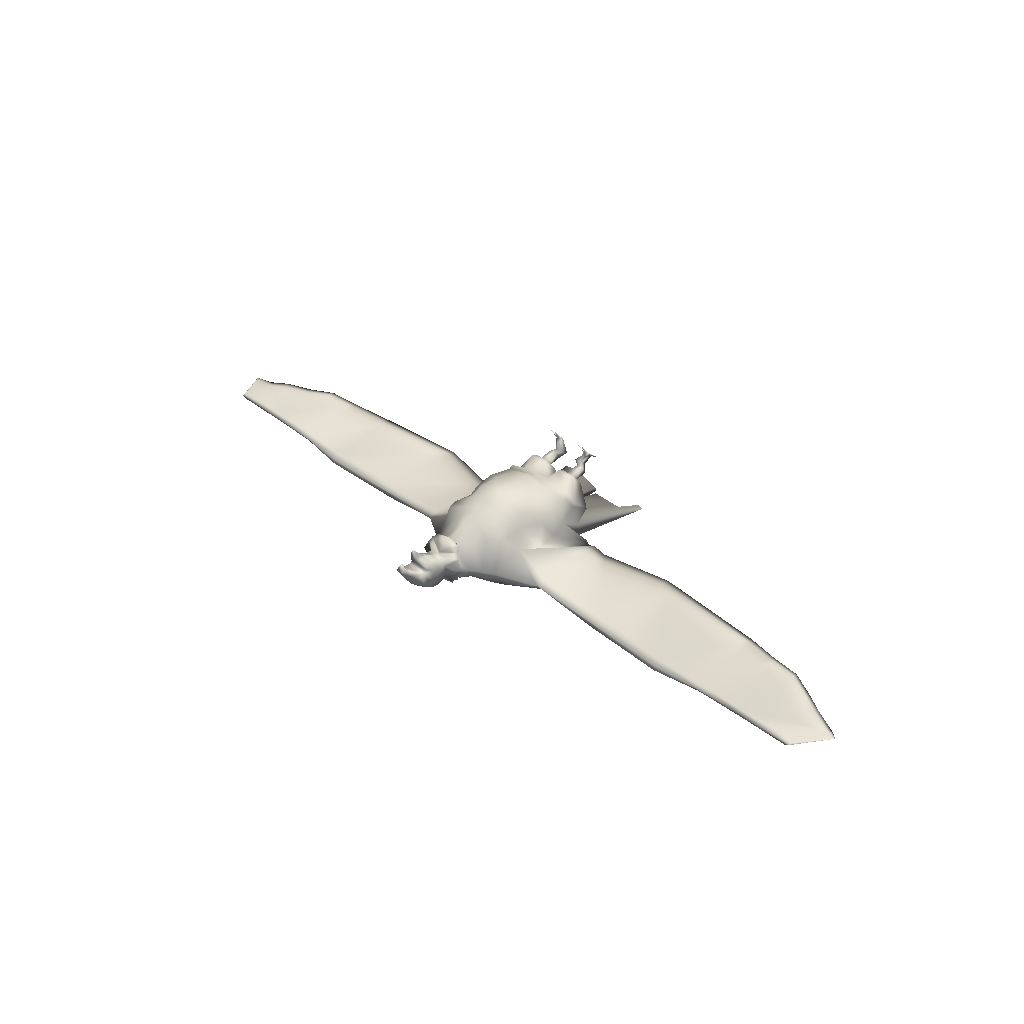
<metadata>
{"format":"obj","ext":"obj","renderer":"f3d","projection":"perspective","resolution":1024,"background":"white","views":[{"elev":33.4,"azim":49.8,"up":"+Z"}]}
</metadata>
<code>
v 0.7652 0.04738 -0.01365
v 0.7383 0.07185 -0.02666
v 0.7163 -0.02519 -0.01019
v 0.7169 -0.04029 -0.01382
v 0.7058 -0.03552 -0.02368
v 0.6992 -0.02583 -0.02361
v 0.687 0.08827 -0.01621
v 0.6322 0.1229 -0.02504
v 0.5681 0.1504 -0.0201
v 0.575 -0.02135 -0.03318
v 0.5754 -0.03131 -0.03317
v 0.5754 -0.02819 -0.01758
v 0.5756 -0.03459 -0.02526
v 0.4908 0.1641 -0.02884
v 0.4547 -0.01778 -0.04137
v 0.455 -0.02017 -0.0263
v 0.4553 -0.0303 -0.04137
v 0.4481 -0.0367 -0.03291
v 0.3996 0.1964 -0.04963
v 0.3349 -0.0251 -0.05664
v 0.3354 -0.03134 -0.02898
v 0.3357 -0.04101 -0.041
v 0.3357 -0.04522 -0.05087
v 0.1376 0.1909 -0.02982
v 0.1362 -0.01772 -0.03255
v 0.132 -0.04597 -0.03744
v 0.1214 -0.03726 -0.05892
v 0.1177 -0.0144 -0.05676
v -0.02922 0.144 -0.02311
v -0.0415 -0.02673 -0.04818
v -0.041 -0.03139 -0.01864
v -0.04086 -0.04114 -0.04343
v -0.04003 -0.05696 -0.0266
v -0.06563 0.1458 -0.01851
v -0.08639 0.1468 -0.02792
v -0.1137 0.3474 -0.02341
v -0.1009 0.1541 -0.02538
v -0.1184 0.1201 -0.05166
v -0.1131 0.05734 0.02708
v -0.1416 0.3623 -0.0317
v -0.1201 0.09356 0.04238
v -0.1149 0.01346 0.006722
v -0.1205 0.02873 0.06646
v -0.1254 0.06627 0.08063
v -0.1393 0.1857 0.03434
v -0.1373 0.1457 0.06617
v -0.1371 0.1386 0.05982
v -0.1333 0.02829 -0.04786
v -0.1448 0.1677 -0.03766
v -0.1316 -0.02432 -0.05185
v -0.1304 -0.03546 0.01866
v -0.129 -0.08805 -0.05638
v -0.1276 -0.1134 -0.01519
v -0.151 0.1673 -0.0116
v -0.1445 0.1096 0.08769
v -0.132 -0.05683 0.06446
v -0.1482 0.1175 0.0969
v -0.1398 -0.01608 0.06728
v -0.1373 -0.08088 0.0613
v -0.1633 0.2377 0.1464
v -0.1464 -0.1199 -0.04059
v -0.1884 0.3794 -0.08029
v -0.1883 0.3792 -0.07031
v -0.1454 -0.1358 -0.008754
v -0.1692 0.1634 0.1146
v -0.1683 0.1419 0.08668
v -0.1737 0.1994 0.07337
v -0.1943 0.374 -0.08599
v -0.1943 0.3745 -0.0815
v -0.1751 0.1709 0.1153
v -0.1787 0.2008 0.08113
v -0.1833 0.2333 0.1412
v -0.1851 0.2387 0.1399
v -0.1826 0.2067 0.177
v -0.1856 0.2323 0.1487
v -0.1854 0.2118 0.1153
v -0.187 0.2223 0.09753
v -0.1841 0.1801 0.1073
v -0.1858 0.1907 0.08954
v -0.1597 -0.1836 0.006441
v -0.1753 0.03902 0.1098
v -0.1901 0.2225 0.1402
v -0.1934 0.2296 0.1515
v -0.1932 0.2244 0.1488
v -0.1754 -0.01039 0.109
v -0.1673 -0.1564 -0.006394
v -0.1703 -0.1015 0.05321
v -0.1982 0.217 0.123
v -0.2001 0.2347 0.1124
v -0.1733 -0.1443 -0.03147
v -0.1697 -0.1844 -0.004977
v -0.1993 0.2222 0.1403
v -0.1793 -0.04426 0.09791
v -0.1904 0.08627 0.1126
v -0.172 -0.1852 -0.02391
v -0.2034 0.2367 0.1389
v -0.1726 -0.1804 0.03127
v -0.2032 0.2316 0.1489
v -0.2043 0.2216 0.09772
v -0.2016 0.2061 0.177
v -0.2037 0.211 0.1155
v -0.2031 0.19 0.08973
v -0.2025 0.1794 0.1075
v -0.1815 -0.1706 -0.02806
v -0.1796 -0.1763 0.04447
v -0.1811 -0.1704 0.00691
v -0.1873 -0.07543 0.08363
v -0.1856 -0.1296 0.04012
v -0.2113 0.1992 0.08157
v -0.1847 -0.186 -0.03044
v -0.2101 0.1695 0.1157
v -0.2174 0.234 0.1126
v -0.2165 0.2163 0.1232
v -0.1947 -0.09541 0.07538
v -0.2151 0.1615 0.1151
v -0.1912 -0.1676 0.05345
v -0.2221 0.1732 -0.04669
v -0.2221 0.1828 -0.01565
v -0.2219 0.1932 0.04476
v -0.1948 -0.1808 -0.04622
v -0.2202 0.1226 -0.07129
v -0.1895 -0.2397 0.01746
v -0.1919 -0.2179 0.009745
v -0.1929 -0.2172 -0.004218
v -0.1915 -0.242 -0.007395
v -0.2186 0.1266 0.1023
v -0.1973 -0.1821 -0.02807
v -0.2174 0.1014 0.1127
v -0.2165 0.03202 -0.06826
v -0.1989 -0.1771 -0.02788
v -0.1931 -0.2658 -0.006036
v -0.2002 -0.1623 0.05341
v -0.1997 -0.1814 0.01199
v -0.1946 -0.2516 -0.009918
v -0.2003 -0.185 -0.02366
v -0.1996 -0.1824 0.0286
v -0.1994 -0.2011 -0.02424
v -0.1997 -0.1854 0.01848
v -0.1992 -0.1973 0.00654
v -0.199 -0.1968 0.02647
v -0.1987 -0.219 -0.03223
v -0.2024 -0.1578 0.03159
v -0.2127 -0.05856 -0.06524
v -0.1979 -0.2358 -0.03337
v -0.1984 -0.2131 0.02512
v -0.2491 0.3786 -0.09316
v -0.249 0.379 -0.08867
v -0.1954 -0.2555 0.0243
v -0.2114 -0.08918 -0.0607
v -0.197 -0.2386 0.03724
v -0.1961 -0.2592 0.03159
v -0.198 -0.2553 -0.02515
v -0.1988 -0.2457 -0.02132
v -0.1967 -0.2611 0.01852
v -0.1961 -0.2763 -0.008177
v -0.1961 -0.2701 0.01883
v -0.2101 -0.1198 -0.05616
v -0.1989 -0.2523 -0.00972
v -0.2089 -0.1472 -0.04686
v -0.2081 -0.1406 0.05174
v -0.207 -0.1713 0.04215
v -0.2127 -0.1681 -0.05
v -0.2399 0.1925 0.04496
v -0.2377 0.1505 0.09003
v -0.2346 0.08256 0.1249
v -0.2327 0.03477 0.1223
v -0.2096 -0.2917 0.03238
v -0.2094 -0.2994 0.01704
v -0.2132 -0.2471 0.04688
v -0.2302 -0.02202 0.1299
v -0.2124 -0.2737 0.0474
v -0.2292 -0.05126 0.1137
v -0.2113 -0.3032 0.03931
v -0.2282 -0.0805 0.09758
v -0.2109 -0.3157 0.03548
v -0.2268 -0.1196 0.08041
v -0.2253 -0.1852 -0.03433
v -0.2252 -0.1627 0.0577
v -0.2251 -0.1657 0.05883
v -0.225 -0.1721 0.04234
v -0.2247 -0.1995 -0.03424
v -0.2247 -0.1981 -0.02701
v -0.2249 -0.1822 0.01939
v -0.2247 -0.1834 0.02887
v -0.2163 -0.2787 0.06629
v -0.2242 -0.196 0.02704
v -0.2241 -0.1961 0.03384
v -0.2238 -0.2242 -0.03911
v -0.2231 -0.239 -0.0396
v -0.2233 -0.2164 0.03266
v -0.2191 -0.2618 0.05974
v -0.2226 -0.2309 0.04078
v -0.2223 -0.2484 0.007639
v -0.222 -0.2635 -0.02947
v -0.2222 -0.2484 0.01598
v -0.2218 -0.2489 0.0478
v -0.2581 0.1717 -0.04631
v -0.2582 0.1813 -0.01526
v -0.2215 -0.2591 0.03723
v -0.2212 -0.2712 0.01502
v -0.221 -0.2834 -0.01324
v -0.258 0.1917 0.04515
v -0.2209 -0.2707 0.05145
v -0.2206 -0.2709 0.07616
v -0.2201 -0.2944 0.0308
v -0.2563 0.1211 -0.07091
v -0.2195 -0.3039 0.05119
v -0.2193 -0.31 0.05226
v -0.2191 -0.3174 0.03428
v -0.2232 -0.2619 0.05978
v -0.2223 -0.2769 0.06966
v -0.2546 0.1251 0.1027
v -0.2535 0.09992 0.1131
v -0.2644 0.2321 0.1131
v -0.2526 0.03054 -0.06788
v -0.2635 0.2143 0.1237
v -0.2607 0.1596 0.1155
v -0.2305 -0.2478 0.04706
v -0.2488 -0.06005 -0.06486
v -0.2292 -0.2744 0.04758
v -0.2475 -0.09066 -0.06032
v -0.228 -0.3044 0.03956
v -0.2275 -0.3164 0.03566
v -0.2683 0.1968 0.08217
v -0.2462 -0.1213 -0.05578
v -0.2425 -0.1707 -0.04741
v -0.2308 -0.2925 0.03261
v -0.2307 -0.3002 0.01727
v -0.2663 0.1671 0.1163
v -0.245 -0.1487 -0.04647
v -0.2442 -0.1421 0.05213
v -0.2431 -0.1728 0.04254
v -0.2767 0.2187 0.09849
v -0.2761 0.2081 0.1162
v -0.278 0.2336 0.1397
v -0.249 -0.1597 0.03208
v -0.2755 0.187 0.0905
v -0.2776 0.2286 0.1497
v -0.2749 0.1764 0.1082
v -0.2506 -0.181 -0.03338
v -0.2765 0.203 0.1778
v -0.2504 -0.1866 -0.02371
v -0.2504 -0.1643 0.05395
v -0.2497 -0.1874 0.01903
v -0.2502 -0.1834 0.01253
v -0.2498 -0.1844 0.02914
v -0.2496 -0.2031 -0.0237
v -0.2495 -0.1993 0.007075
v -0.2455 -0.2542 -0.009224
v -0.2817 0.2314 0.1133
v -0.2465 -0.2477 -0.02081
v -0.2492 -0.1989 0.02701
v -0.2522 -0.1793 -0.02731
v -0.249 -0.2211 -0.03169
v -0.2486 -0.2152 0.02566
v -0.2808 0.2188 0.1412
v -0.2466 -0.2573 -0.02463
v -0.2485 -0.2378 -0.03283
v -0.2819 0.2136 0.1239
v -0.2476 -0.2407 0.03778
v -0.2465 -0.2632 0.01905
v -0.2463 -0.2784 -0.007642
v -0.2463 -0.2721 0.01936
v -0.2469 -0.2613 0.03213
v -0.2481 -0.2577 0.02486
v -0.2563 -0.1833 -0.04557
v -0.25 -0.2539 -0.009327
v -0.2608 -0.09812 0.07608
v -0.3031 0.3696 -0.08483
v -0.3031 0.37 -0.08034
v -0.2502 -0.2682 -0.005429
v -0.2543 -0.2197 -0.003563
v -0.2871 0.2258 0.1525
v -0.2869 0.2205 0.1498
v -0.2549 -0.2205 0.01042
v -0.2538 -0.2445 -0.006732
v -0.2588 -0.1704 0.05417
v -0.2792 0.08263 0.1135
v -0.2554 -0.2424 0.01816
v -0.29 0.2184 0.1413
v -0.3093 0.3745 -0.07901
v -0.3092 0.3743 -0.06903
v -0.2697 -0.07881 0.08451
v -0.294 0.2179 0.09867
v -0.2678 -0.133 0.04099
v -0.2928 0.1863 0.09068
v -0.2656 -0.1893 -0.02957
v -0.2951 0.2278 0.1499
v -0.2944 0.2073 0.1164
v -0.2964 0.2341 0.1411
v -0.2932 0.1757 0.1084
v -0.2977 0.2286 0.1424
v -0.27 -0.1742 -0.02712
v -0.2954 0.2021 0.1782
v -0.2697 -0.174 0.007852
v -0.2699 -0.18 0.04543
v -0.2799 -0.04838 0.09898
v -0.3009 0.1958 0.08243
v -0.2863 -0.01494 0.1102
v -0.2904 0.0343 0.1111
v -0.3013 0.1657 0.1166
v -0.2804 -0.1487 -0.03034
v -0.3059 0.194 0.07477
v -0.2768 -0.1846 0.03238
v -0.2781 -0.1896 -0.02278
v -0.2851 -0.1062 0.05443
v -0.2801 -0.189 -0.003802
v -0.3066 0.1577 0.116
v -0.3063 0.1362 0.08815
v -0.2849 -0.1612 -0.005141
v -0.3178 0.2314 0.148
v -0.2899 -0.1889 0.007826
v -0.3277 0.1601 -0.009719
v -0.3241 0.1103 0.09878
v -0.3094 -0.1266 -0.03886
v -0.3084 -0.1425 -0.007019
v -0.3345 0.1599 -0.03564
v -0.3273 0.1021 0.08964
v -0.3534 0.3536 -0.02944
v -0.3221 -0.02356 0.06922
v -0.3399 0.1775 0.03647
v -0.3195 -0.08835 0.06324
v -0.3379 0.1374 0.0683
v -0.3377 0.1304 0.06195
v -0.3348 0.02003 -0.04572
v -0.3266 -0.06481 0.06653
v -0.3322 -0.03255 -0.04972
v -0.331 -0.04368 0.0208
v -0.3296 -0.09628 -0.05425
v -0.3282 -0.1216 -0.01305
v -0.3429 0.05734 0.08295
v -0.3451 0.01952 0.06885
v -0.3513 0.08408 0.04484
v -0.3572 0.1103 -0.04912
v -0.3507 0.003786 0.009234
v -0.3799 0.3365 -0.02058
v -0.3557 0.04739 0.02967
v -0.3768 0.1427 -0.02244
v -0.3908 0.1343 -0.02468
v -0.4112 0.1316 -0.01483
v -0.4217 -0.04232 -0.04413
v -0.4212 -0.04698 -0.01459
v -0.4211 -0.05674 -0.03938
v -0.4202 -0.07255 -0.02256
v -0.4474 0.1268 -0.01866
v -0.5815 -0.04308 -0.04932
v -0.5834 -0.06617 -0.05142
v -0.5927 -0.0757 -0.02972
v -0.5992 -0.04788 -0.02472
v -0.6176 0.1599 -0.02178
v -0.797 -0.07153 -0.04459
v -0.7965 -0.07777 -0.01693
v -0.7962 -0.08744 -0.02894
v -0.7961 -0.09165 -0.03882
v -0.8795 0.1439 -0.03602
v -0.9084 -0.09234 -0.01847
v -0.9168 -0.07404 -0.02677
v -0.9165 -0.07643 -0.0117
v -0.9162 -0.08655 -0.02677
v -0.9673 0.1043 -0.01331
v -1.043 0.08434 -0.00295
v -1.036 -0.08744 -0.01602
v -1.036 -0.09739 -0.01602
v -1.036 -0.09427 -0.000425
v -1.035 -0.1007 -0.008111
v -1.105 0.05167 -0.006544
v -1.156 0.01265 0.003413
v -1.159 -0.1021 -0.003824
v -1.165 -0.1123 -0.003757
v -1.176 -0.1028 0.009955
v -1.176 -0.1179 0.006332
v -1.206 -0.007916 -0.005959
v -1.231 -0.03449 0.007602
f 146 269 147
f 147 269 270
f 129 215 206
f 129 206 121
f 172 297 174
f 174 297 283
f 166 300 170
f 170 300 299
f 217 212 164
f 317 333 313
f 313 333 324
f 338 334 339
f 325 339 334
f 143 149 221
f 143 221 219
f 369 373 368
f 326 322 283
f 322 268 283
f 159 230 225
f 159 225 157
f 315 302 316
f 302 310 316
f 306 285 268
f 285 231 268
f 128 213 165
f 165 213 278
f 318 314 324
f 314 323 324
f 202 198 321
f 321 198 313
f 336 319 281
f 282 281 319
f 334 317 206
f 317 197 206
f 206 197 117
f 206 117 121
f 334 206 325
f 206 215 325
f 219 327 215
f 325 215 327
f 219 215 129
f 219 129 143
f 245 295 253
f 253 295 293
f 295 245 236
f 236 245 232
f 245 183 232
f 232 183 180
f 283 297 326
f 326 297 320
f 332 320 299
f 320 297 299
f 297 172 299
f 299 172 170
f 299 300 332
f 332 300 331
f 300 278 331
f 331 278 318
f 278 300 165
f 165 300 166
f 212 217 309
f 309 217 308
f 273 238 235
f 224 217 164
f 331 318 333
f 324 333 318
f 332 331 337
f 331 333 337
f 338 317 334
f 320 332 335
f 337 335 332
f 335 328 320
f 320 328 326
f 327 340 325
f 340 339 325
f 327 219 329
f 219 221 329
f 329 221 315
f 315 221 225
f 225 221 149
f 225 149 157
f 326 328 322
f 328 330 322
f 322 330 306
f 306 330 316
f 329 315 330
f 316 330 315
f 283 268 174
f 174 268 176
f 322 306 268
f 315 225 302
f 225 230 302
f 302 230 293
f 293 230 253
f 253 230 159
f 253 159 130
f 306 316 285
f 316 310 285
f 285 310 236
f 236 310 295
f 295 310 293
f 293 310 302
f 268 231 176
f 176 231 180
f 180 231 232
f 285 236 231
f 232 231 236
f 314 318 213
f 278 213 318
f 314 213 309
f 309 213 212
f 212 213 128
f 323 321 324
f 324 321 313
f 308 303 323
f 321 323 303
f 308 323 309
f 309 323 314
f 198 202 163
f 198 163 118
f 164 163 224
f 163 202 224
f 321 303 202
f 224 202 303
f 329 343 327
f 327 343 341
f 327 341 340
f 340 341 345
f 342 344 328
f 328 344 330
f 330 344 329
f 329 344 343
f 346 347 351
f 347 354 351
f 355 350 351
f 346 351 350
f 348 349 353
f 349 352 353
f 347 348 354
f 348 353 354
f 357 359 363
f 357 363 362
f 357 362 360
f 360 362 361
f 356 358 365
f 358 364 365
f 356 365 359
f 359 365 363
f 362 363 368
f 363 369 368
f 373 372 368
f 362 368 372
f 364 370 365
f 365 370 371
f 363 365 369
f 365 371 369
f 270 198 147
f 118 147 198
f 269 197 270
f 198 270 197
f 197 269 146
f 282 319 198
f 198 319 313
f 319 336 313
f 313 336 317
f 281 197 336
f 317 336 197
f 281 282 197
f 197 282 198
f 337 333 338
f 338 333 317
f 338 339 337
f 339 335 337
f 328 335 340
f 340 335 339
f 328 340 342
f 345 342 340
f 355 352 350
f 350 352 349
f 358 360 364
f 361 364 360
f 373 370 372
f 372 370 364
f 369 371 373
f 371 370 373
f 343 347 341
f 341 347 346
f 350 345 346
f 341 346 345
f 350 349 345
f 349 342 345
f 349 348 342
f 342 348 344
f 348 347 344
f 344 347 343
f 362 367 366
f 364 366 367
f 362 366 361
f 364 361 366
f 362 372 367
f 364 367 372
f 351 357 355
f 355 357 360
f 352 355 358
f 358 355 360
f 358 356 352
f 352 356 353
f 359 354 356
f 353 356 354
f 354 359 351
f 351 359 357
f 188 254 182
f 182 254 247
f 252 255 186
f 190 186 255
f 275 255 248
f 252 248 255
f 277 179 243
f 179 178 243
f 304 244 312
f 245 244 183
f 253 130 242
f 242 130 135
f 304 186 296
f 186 187 296
f 244 304 246
f 304 296 246
f 244 246 184
f 305 287 182
f 182 287 181
f 177 242 135
f 305 242 287
f 287 266 181
f 177 240 242
f 266 287 240
f 242 240 287
f 240 177 226
f 162 266 226
f 240 226 266
f 296 187 277
f 187 179 277
f 243 246 277
f 296 277 246
f 178 184 243
f 246 243 184
f 305 182 247
f 312 248 304
f 304 248 252
f 252 186 304
f 189 258 188
f 188 258 254
f 279 260 275
f 275 260 255
f 255 260 190
f 190 260 192
f 265 260 279
f 272 258 276
f 254 258 272
f 254 272 247
f 248 247 272
f 248 307 247
f 307 305 247
f 244 242 307
f 307 242 305
f 245 253 244
f 244 253 242
f 193 195 261
f 261 195 265
f 279 275 276
f 279 261 265
f 275 272 276
f 275 248 272
f 312 307 248
f 312 244 307
f 258 189 257
f 189 194 257
f 251 257 249
f 193 261 200
f 257 194 262
f 194 201 262
f 262 263 271
f 271 263 261
f 261 263 200
f 262 201 228
f 201 209 228
f 262 228 263
f 263 228 227
f 263 227 200
f 200 227 205
f 228 209 223
f 223 222 228
f 228 222 227
f 227 222 205
f 205 222 173
f 223 209 208
f 208 207 223
f 223 207 222
f 222 207 173
f 199 264 195
f 195 264 265
f 218 260 264
f 265 264 260
f 260 218 192
f 192 218 196
f 195 192 199
f 192 196 199
f 264 199 220
f 199 203 220
f 264 220 218
f 218 220 210
f 218 210 196
f 220 203 211
f 220 211 210
f 210 211 204
f 210 204 196
f 276 258 251
f 257 271 267
f 261 267 271
f 258 257 251
f 249 257 267
f 261 279 276
f 251 267 276
f 276 267 261
f 249 267 251
f 257 262 271
f 308 301 303
f 303 301 298
f 303 298 224
f 217 224 229
f 308 217 301
f 217 229 301
f 301 291 298
f 298 291 286
f 224 298 237
f 298 286 237
f 224 237 229
f 229 237 239
f 229 239 301
f 301 239 291
f 291 289 286
f 286 289 284
f 286 284 237
f 237 284 233
f 239 237 234
f 237 233 234
f 239 234 291
f 291 234 289
f 284 289 250
f 289 259 250
f 284 250 233
f 233 250 214
f 233 214 234
f 234 214 216
f 289 234 259
f 234 216 259
f 250 259 290
f 259 280 290
f 214 250 235
f 250 290 235
f 214 235 216
f 216 235 256
f 216 256 259
f 259 256 280
f 256 235 238
f 256 274 280
f 274 288 280
f 256 238 274
f 280 292 290
f 280 288 292
f 290 288 235
f 288 273 235
f 238 241 274
f 274 241 273
f 273 241 238
f 288 311 292
f 292 311 290
f 290 311 288
f 273 294 274
f 274 294 288
f 288 294 273
f 146 147 68
f 147 69 68
f 172 174 93
f 174 107 93
f 166 170 81
f 170 85 81
f 115 164 126
f 164 212 126
f 49 54 41
f 54 47 41
f 37 35 38
f 48 38 35
f 5 6 1
f 56 107 59
f 59 107 114
f 61 64 90
f 90 64 86
f 87 114 108
f 108 114 160
f 165 94 128
f 55 47 57
f 57 47 46
f 119 45 118
f 45 54 118
f 36 62 40
f 63 40 62
f 38 121 49
f 49 121 117
f 38 48 121
f 121 48 129
f 143 129 50
f 48 50 129
f 133 130 106
f 130 104 106
f 106 142 133
f 142 161 133
f 133 161 183
f 161 180 183
f 107 56 93
f 56 58 93
f 43 85 58
f 58 85 93
f 93 85 172
f 85 170 172
f 85 43 81
f 43 44 81
f 81 44 94
f 44 55 94
f 94 165 81
f 165 166 81
f 126 66 115
f 66 65 115
f 83 96 98
f 109 164 115
f 44 41 55
f 47 55 41
f 43 39 44
f 44 39 41
f 37 38 49
f 58 42 43
f 39 43 42
f 42 58 51
f 58 56 51
f 50 48 34
f 34 48 35
f 50 52 143
f 143 52 149
f 52 61 149
f 61 157 149
f 56 59 51
f 51 59 53
f 59 87 53
f 87 64 53
f 52 53 61
f 64 61 53
f 107 174 114
f 174 176 114
f 59 114 87
f 61 90 157
f 157 90 159
f 90 104 159
f 104 130 159
f 87 108 64
f 64 108 86
f 108 142 86
f 142 106 86
f 106 104 86
f 104 90 86
f 114 176 160
f 176 180 160
f 180 161 160
f 108 160 142
f 161 142 160
f 57 128 55
f 94 55 128
f 57 66 128
f 66 126 128
f 126 212 128
f 46 47 45
f 47 54 45
f 65 46 67
f 45 67 46
f 65 66 46
f 66 57 46
f 118 163 119
f 164 109 163
f 163 109 119
f 45 119 67
f 109 67 119
f 52 50 32
f 50 30 32
f 50 34 30
f 34 29 30
f 31 51 33
f 51 53 33
f 53 52 33
f 52 32 33
f 28 20 27
f 27 20 23
f 19 20 24
f 28 24 20
f 26 22 25
f 25 22 21
f 27 23 26
f 26 23 22
f 15 10 11
f 15 11 17
f 15 14 10
f 14 9 10
f 18 13 16
f 16 13 12
f 18 17 13
f 17 11 13
f 10 6 11
f 11 6 5
f 1 6 2
f 10 2 6
f 12 13 3
f 13 4 3
f 11 5 13
f 13 5 4
f 69 147 118
f 68 69 117
f 118 117 69
f 197 146 117
f 117 146 68
f 63 118 40
f 118 54 40
f 40 54 36
f 54 49 36
f 62 36 117
f 49 117 36
f 62 117 63
f 117 118 63
f 39 37 41
f 37 49 41
f 37 39 35
f 35 39 42
f 51 34 42
f 34 35 42
f 51 31 34
f 29 34 31
f 19 24 21
f 24 25 21
f 16 12 14
f 9 14 12
f 1 2 3
f 2 12 3
f 5 1 4
f 4 1 3
f 32 30 27
f 30 28 27
f 24 28 29
f 30 29 28
f 24 29 25
f 25 29 31
f 25 31 26
f 31 33 26
f 26 33 27
f 33 32 27
f 10 8 7
f 12 7 8
f 10 9 8
f 12 8 9
f 10 7 2
f 12 2 7
f 20 19 15
f 19 14 15
f 21 16 19
f 16 14 19
f 16 21 18
f 21 22 18
f 17 18 23
f 22 23 18
f 23 20 17
f 20 15 17
f 188 182 141
f 182 137 141
f 211 185 204
f 140 186 145
f 190 145 186
f 123 139 145
f 140 145 139
f 116 132 179
f 179 132 178
f 97 80 138
f 133 183 138
f 244 138 183
f 97 105 186
f 186 105 187
f 138 136 97
f 97 136 105
f 138 244 136
f 244 184 136
f 95 182 110
f 182 181 110
f 177 135 127
f 135 95 127
f 95 110 127
f 110 181 120
f 181 266 120
f 120 127 110
f 120 266 162
f 127 162 177
f 177 162 226
f 127 120 162
f 105 116 187
f 187 116 179
f 132 116 136
f 105 136 116
f 178 132 184
f 136 184 132
f 95 137 182
f 80 97 139
f 97 140 139
f 140 97 186
f 189 188 144
f 188 141 144
f 122 123 150
f 123 145 150
f 145 190 150
f 190 192 150
f 148 122 150
f 124 125 144
f 141 124 144
f 141 137 124
f 139 124 137
f 139 137 91
f 91 137 95
f 138 91 135
f 91 95 135
f 133 138 130
f 138 135 130
f 193 154 195
f 154 148 195
f 122 125 123
f 122 148 154
f 123 125 124
f 123 124 139
f 80 139 91
f 80 91 138
f 144 152 189
f 189 152 194
f 153 158 152
f 193 200 154
f 152 155 194
f 194 155 201
f 155 131 156
f 131 154 156
f 154 200 156
f 155 168 201
f 201 168 209
f 155 156 168
f 156 167 168
f 156 200 167
f 200 205 167
f 168 175 209
f 175 168 173
f 168 167 173
f 167 205 173
f 175 208 209
f 208 175 207
f 175 173 207
f 195 148 151
f 169 151 150
f 148 150 151
f 150 192 169
f 151 171 199
f 199 171 203
f 151 169 171
f 169 191 171
f 169 196 191
f 171 185 203
f 203 185 211
f 171 191 185
f 191 204 185
f 191 196 204
f 125 153 144
f 152 134 131
f 154 131 134
f 144 153 152
f 158 134 152
f 154 125 122
f 153 125 134
f 125 154 134
f 158 153 134
f 152 131 155
f 65 67 70
f 67 71 70
f 67 109 71
f 115 111 109
f 65 70 115
f 115 70 111
f 70 71 78
f 71 79 78
f 109 102 71
f 71 102 79
f 109 111 102
f 111 103 102
f 111 70 103
f 70 78 103
f 78 79 76
f 79 77 76
f 79 102 77
f 102 99 77
f 103 101 102
f 102 101 99
f 103 78 101
f 78 76 101
f 77 89 76
f 76 89 88
f 77 99 89
f 99 112 89
f 99 101 112
f 101 113 112
f 76 88 101
f 101 88 113
f 89 73 88
f 88 73 82
f 112 96 89
f 89 96 73
f 112 113 96
f 113 92 96
f 113 88 92
f 88 82 92
f 92 98 96
f 92 82 84
f 84 82 75
f 92 84 98
f 82 73 72
f 82 72 75
f 73 96 75
f 75 96 83
f 98 84 100
f 84 83 100
f 83 98 100
f 75 72 60
f 72 73 60
f 73 75 60
f 83 84 74
f 84 75 74
f 75 83 74
f 192 195 151
f 199 196 169

</code>
